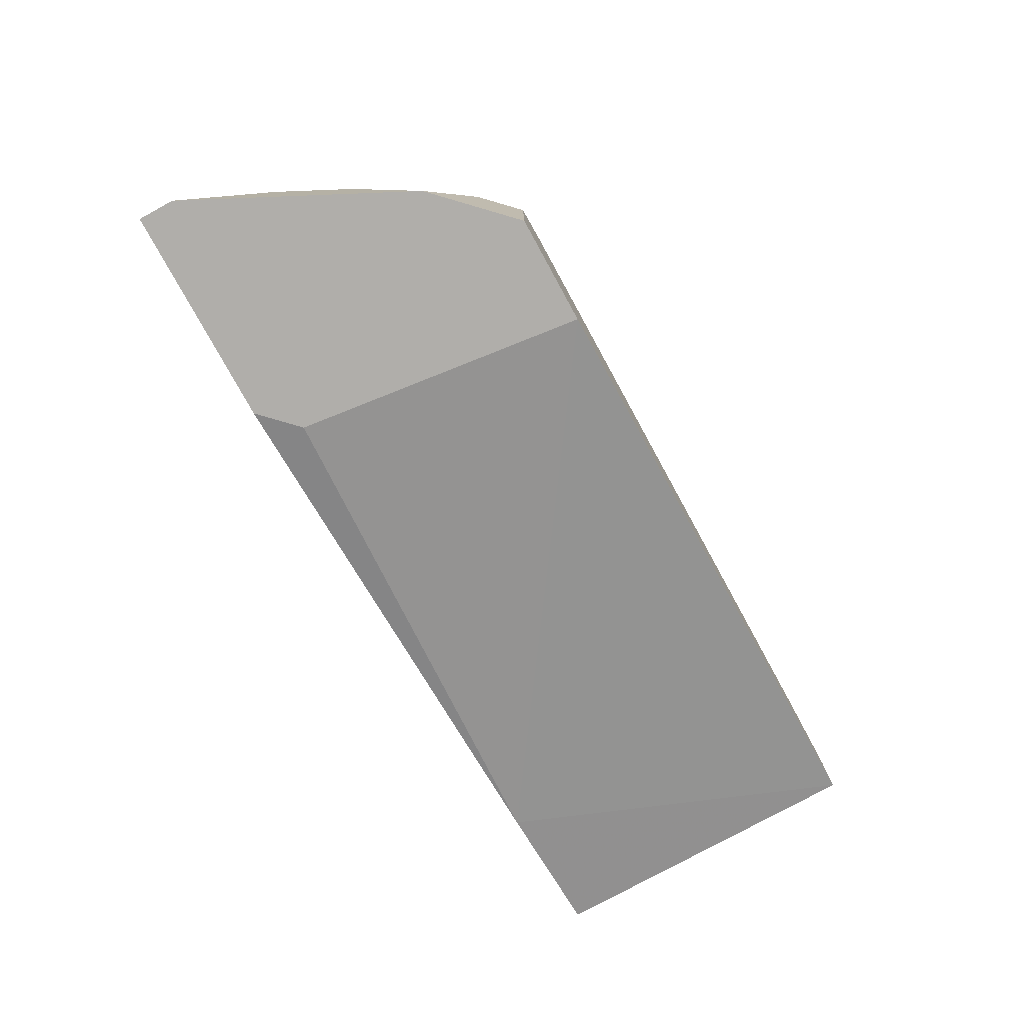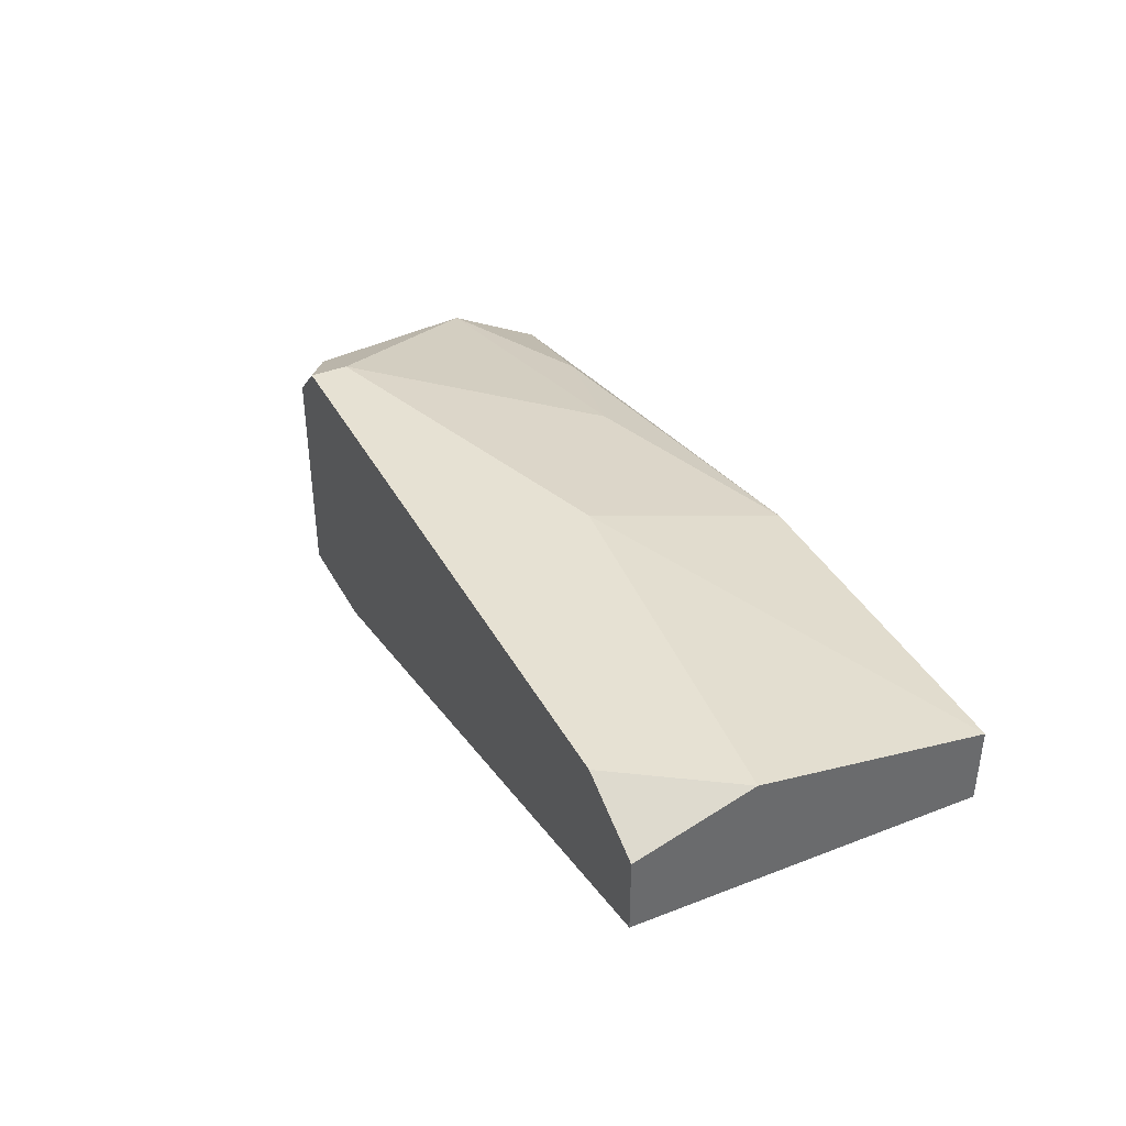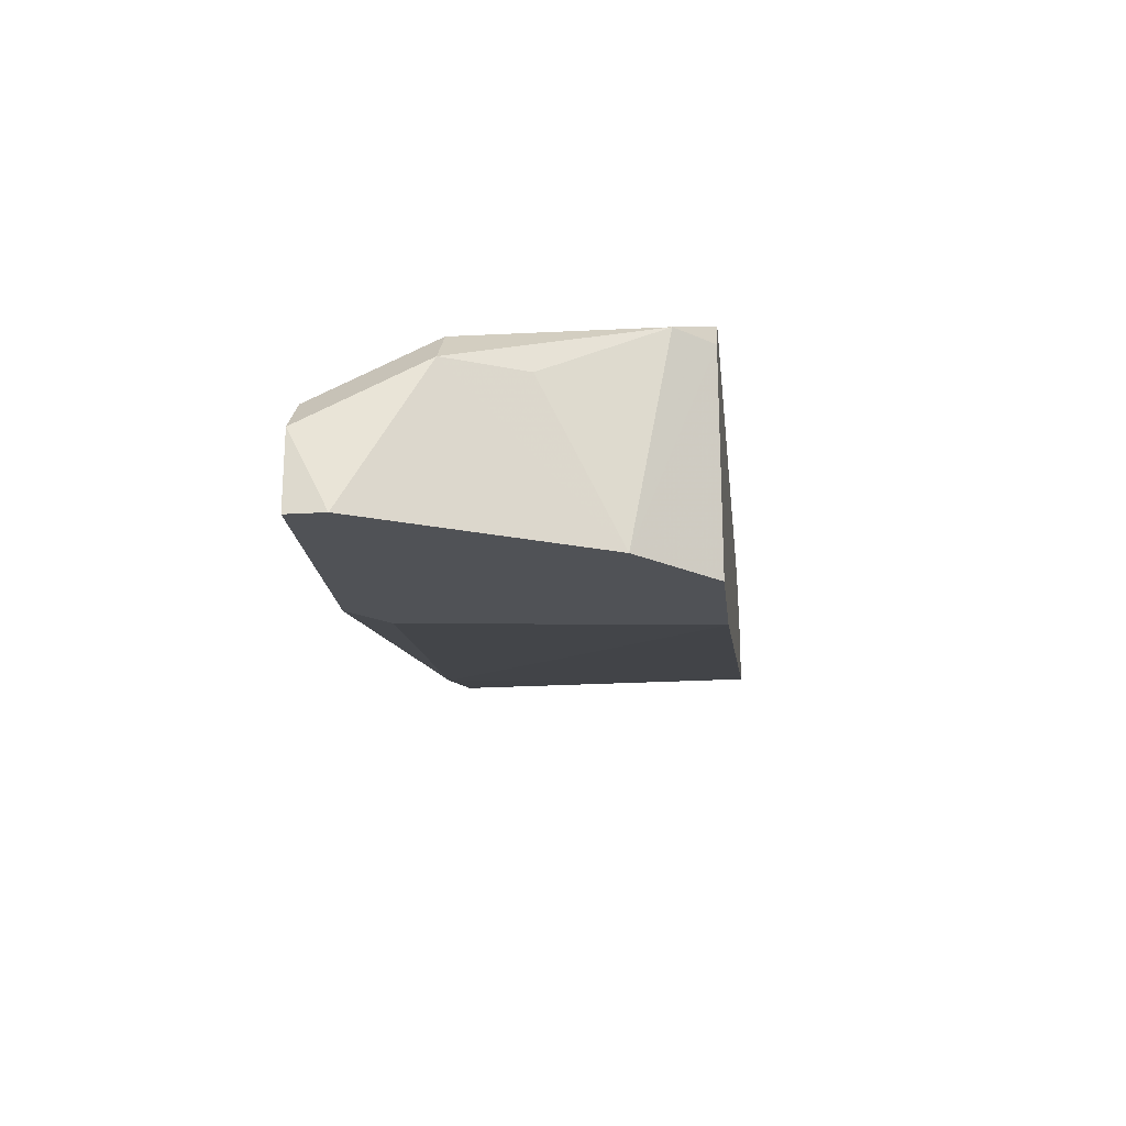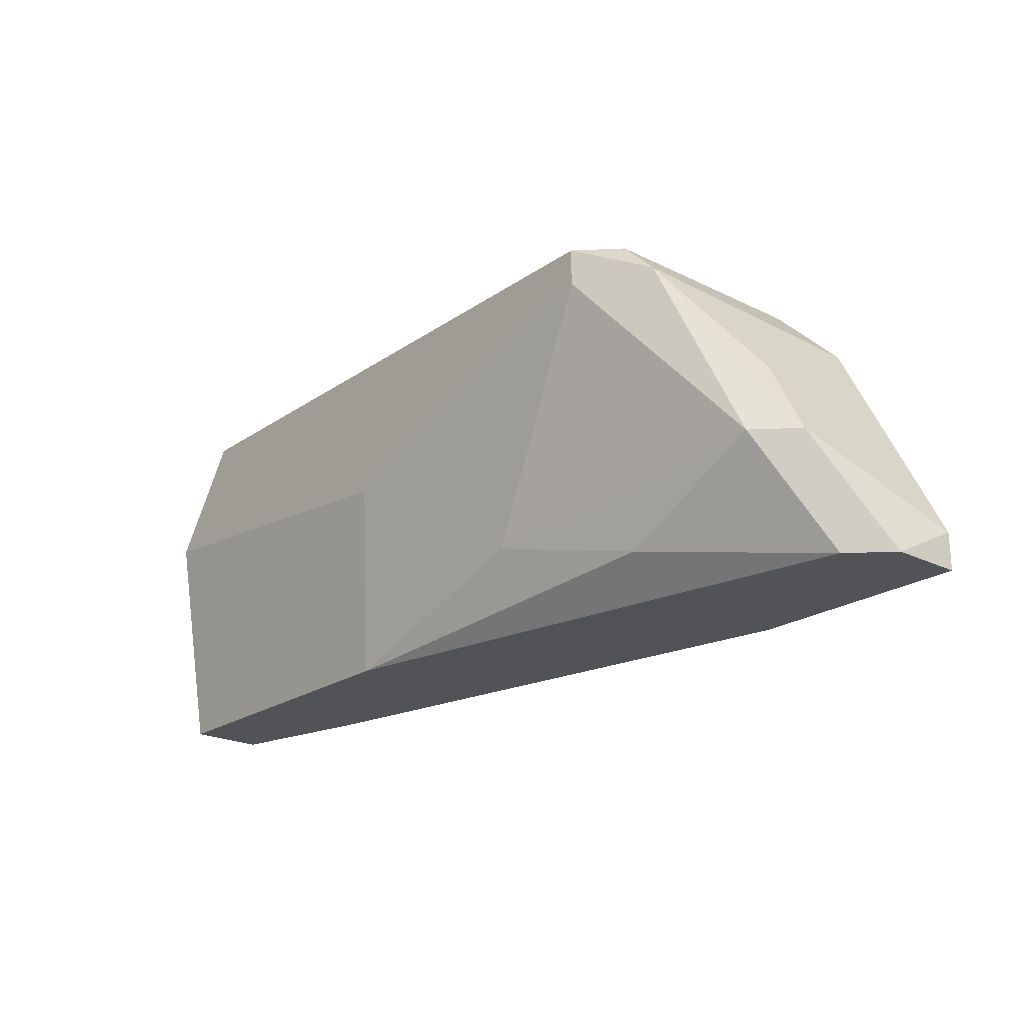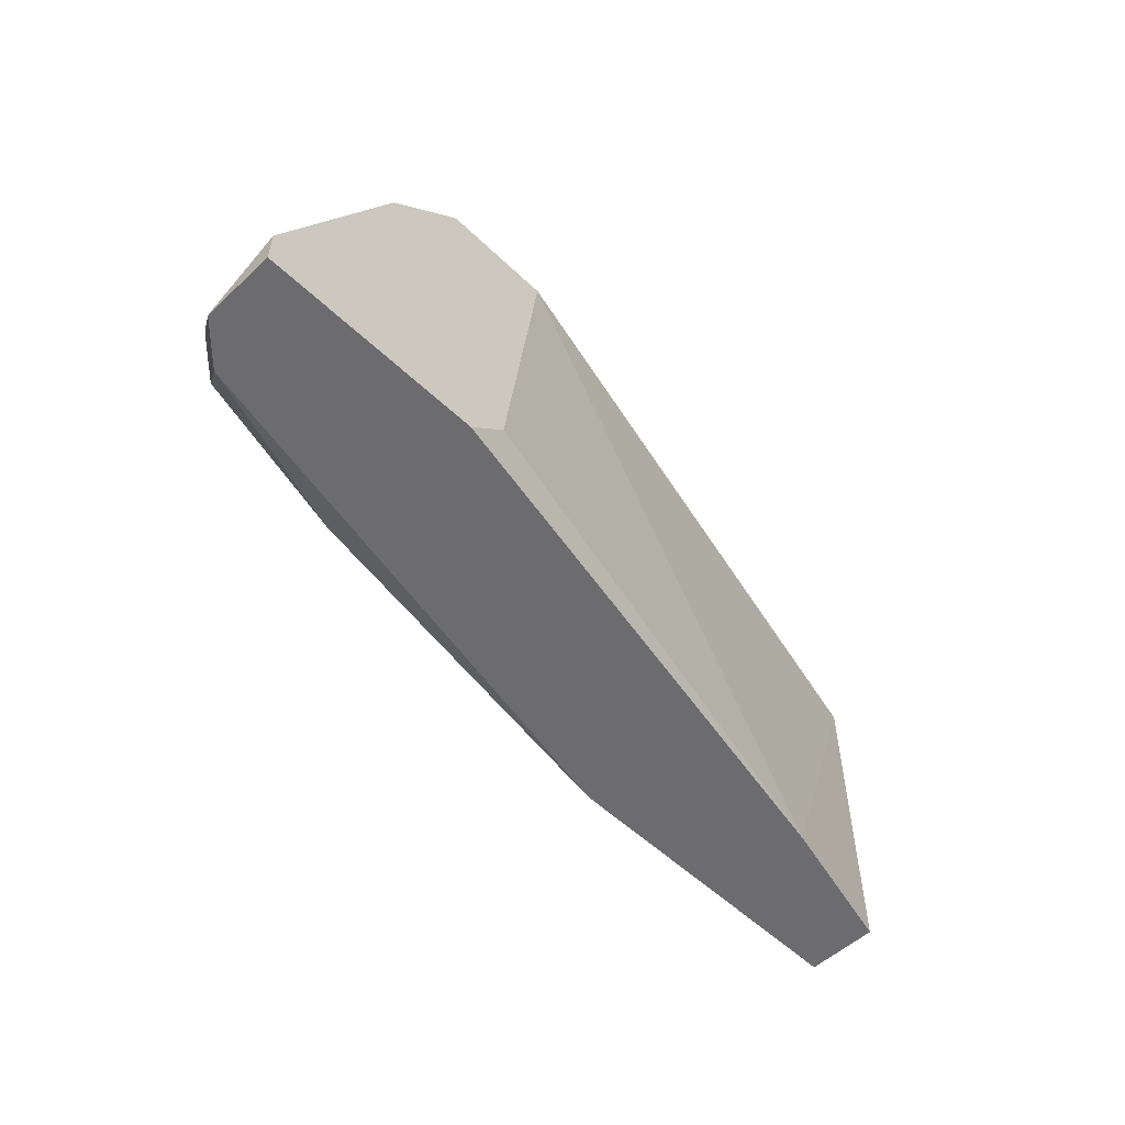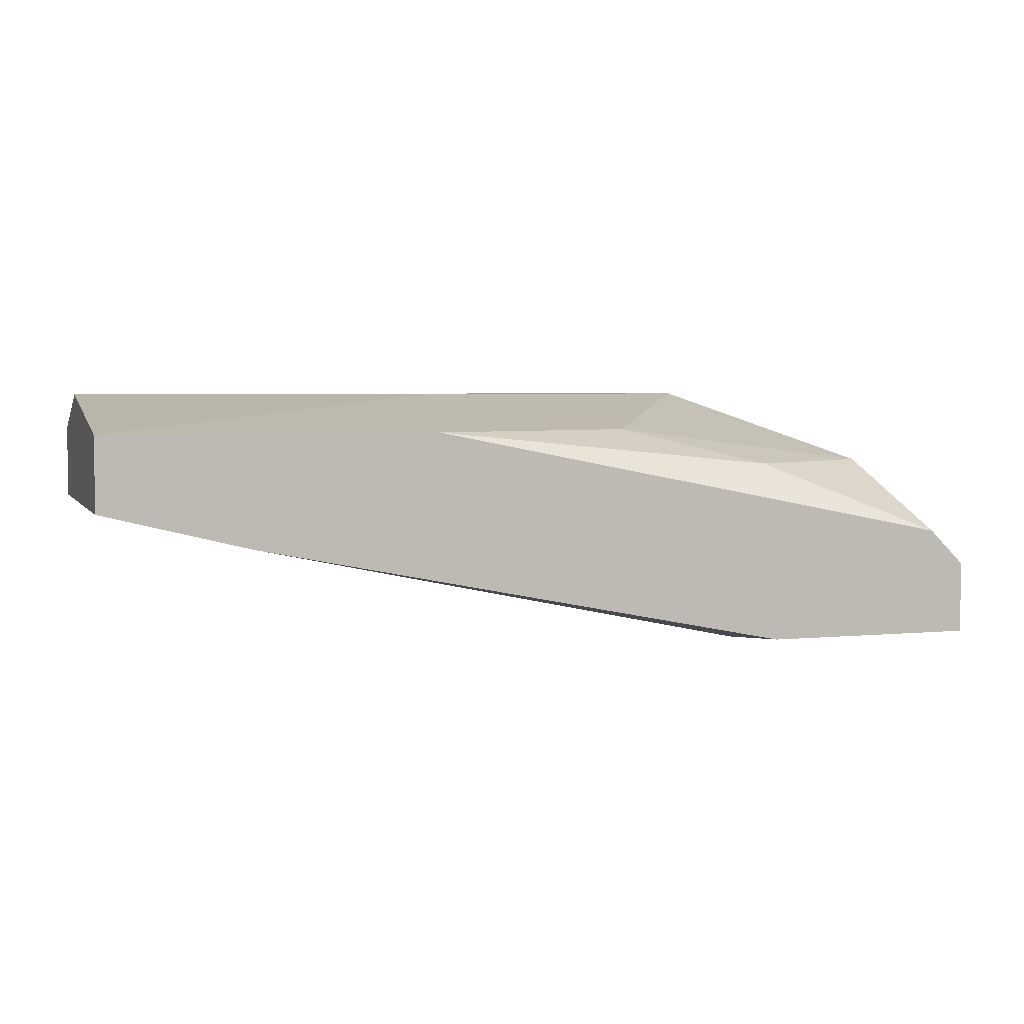
<metadata>
{"format":"obj","ext":"obj","renderer":"f3d","projection":"perspective","resolution":1024,"background":"white","views":[{"elev":-77.7,"azim":118.8,"up":"+Z"},{"elev":38.8,"azim":-116.0,"up":"+Z"},{"elev":-21.0,"azim":96.3,"up":"+Z"},{"elev":-22.2,"azim":49.5,"up":"+Y"},{"elev":-53.8,"azim":134.6,"up":"+Y"},{"elev":4.0,"azim":-18.1,"up":"+Z"}]}
</metadata>
<code>
v 0.01156 -0.01073 0.02297
v 0.01156 -0.000562 0.03088
v 0.01156 -0.009601 0.02862
v 0.01156 -0.001693 0.03088
v 0.01269 -0.000562 0.02297
v 0.01269 -0.000562 0.02975
v 0.01043 -0.009601 0.02297
v -0.009912 -0.01073 0.02748
v -0.009912 -0.01073 0.02975
v -0.009912 -0.000562 0.02748
v -0.009912 -0.000562 0.02975
v -0.009912 -0.003953 0.03088
v 0.01834 -0.01073 0.02297
v 0.01834 -0.01073 0.02523
v 0.01834 -0.009601 0.02297
v 0.009296 -0.000562 0.02297
v 0.01721 -0.01073 0.02636
v 0.01721 -0.007341 0.02748
v 0.007036 -0.008471 0.02975
v 0.01608 -0.007341 0.02862
v 0.01608 -0.005083 0.02748
v -0.00539 -0.01073 0.02636
v 0.00026 -0.01073 0.02975
v 0.01495 -0.002823 0.02297
v -0.00765 -0.000562 0.03088
v 0.001392 -0.005083 0.03088
v 0.01382 -0.001693 0.02975
f 12 25 11
f 6 5 10
f 9 1 17
f 6 10 25
f 1 9 8
f 9 10 8
f 1 5 15
f 9 17 23
f 5 1 16
f 10 5 16
f 10 9 12
f 4 25 12
f 9 23 26
f 23 4 26
f 12 9 26
f 4 12 26
f 5 6 24
f 15 5 24
f 1 8 22
f 8 10 22
f 10 16 22
f 23 17 3
f 17 20 3
f 16 1 7
f 1 22 7
f 22 16 7
f 17 1 14
f 20 17 14
f 6 25 2
f 25 4 2
f 4 20 2
f 4 23 19
f 20 4 19
f 23 3 19
f 3 20 19
f 24 6 27
f 21 24 27
f 6 2 27
f 2 20 27
f 15 24 18
f 24 21 18
f 14 15 18
f 20 14 18
f 27 20 18
f 21 27 18
f 1 15 13
f 14 1 13
f 15 14 13
f 25 10 11
f 10 12 11

</code>
